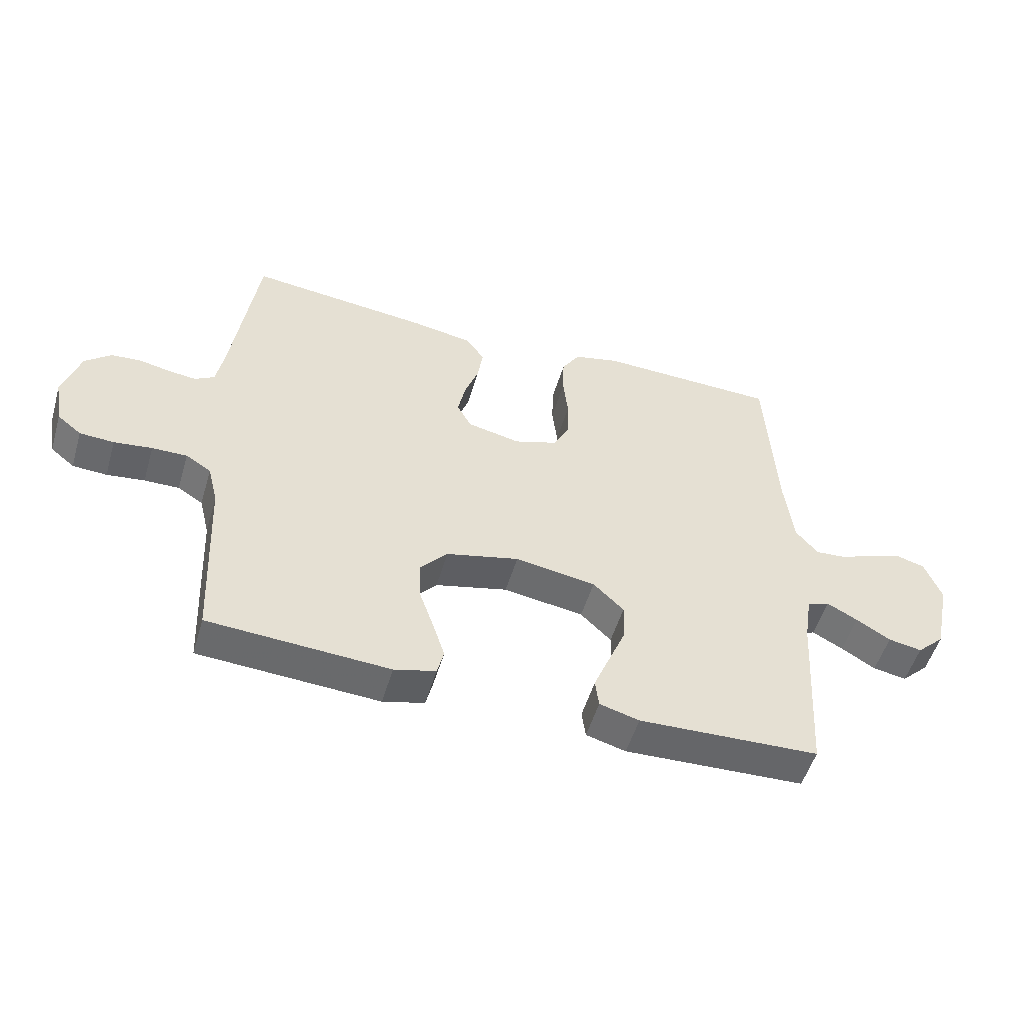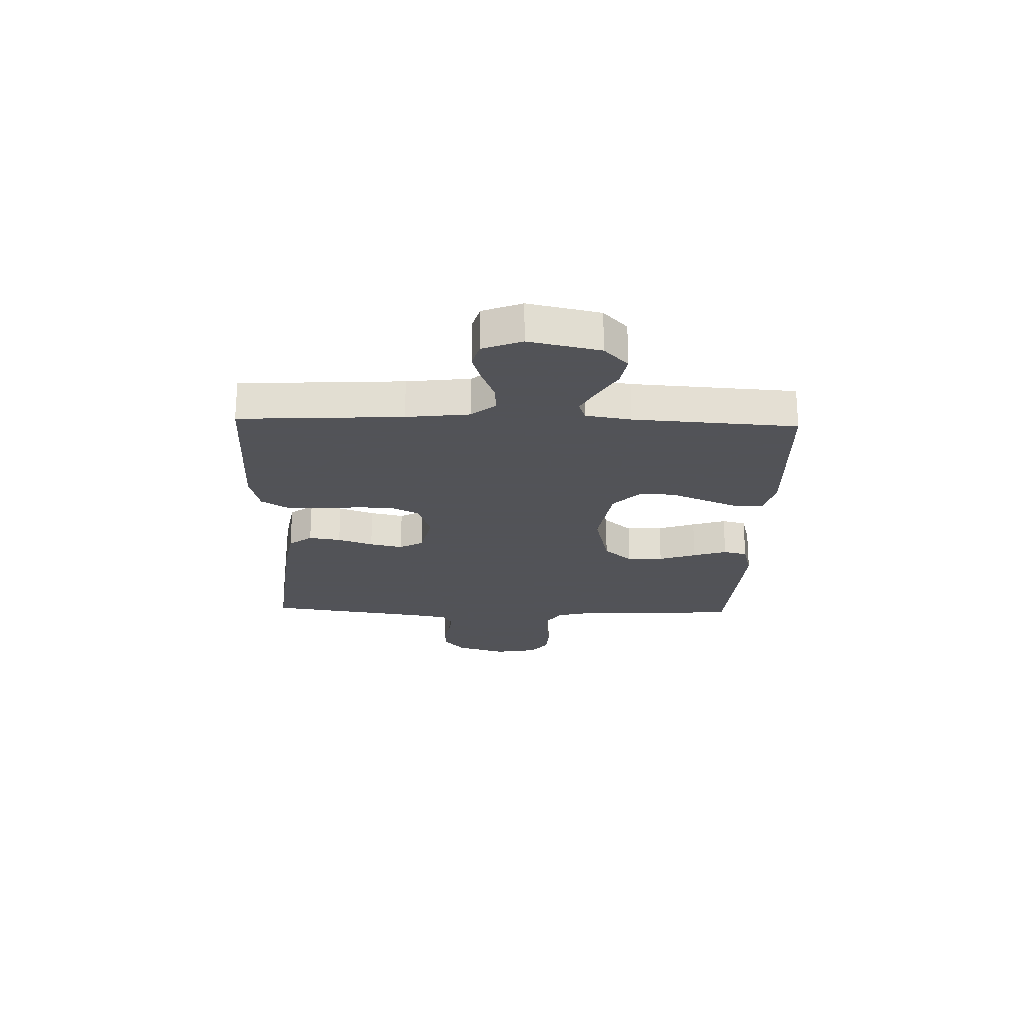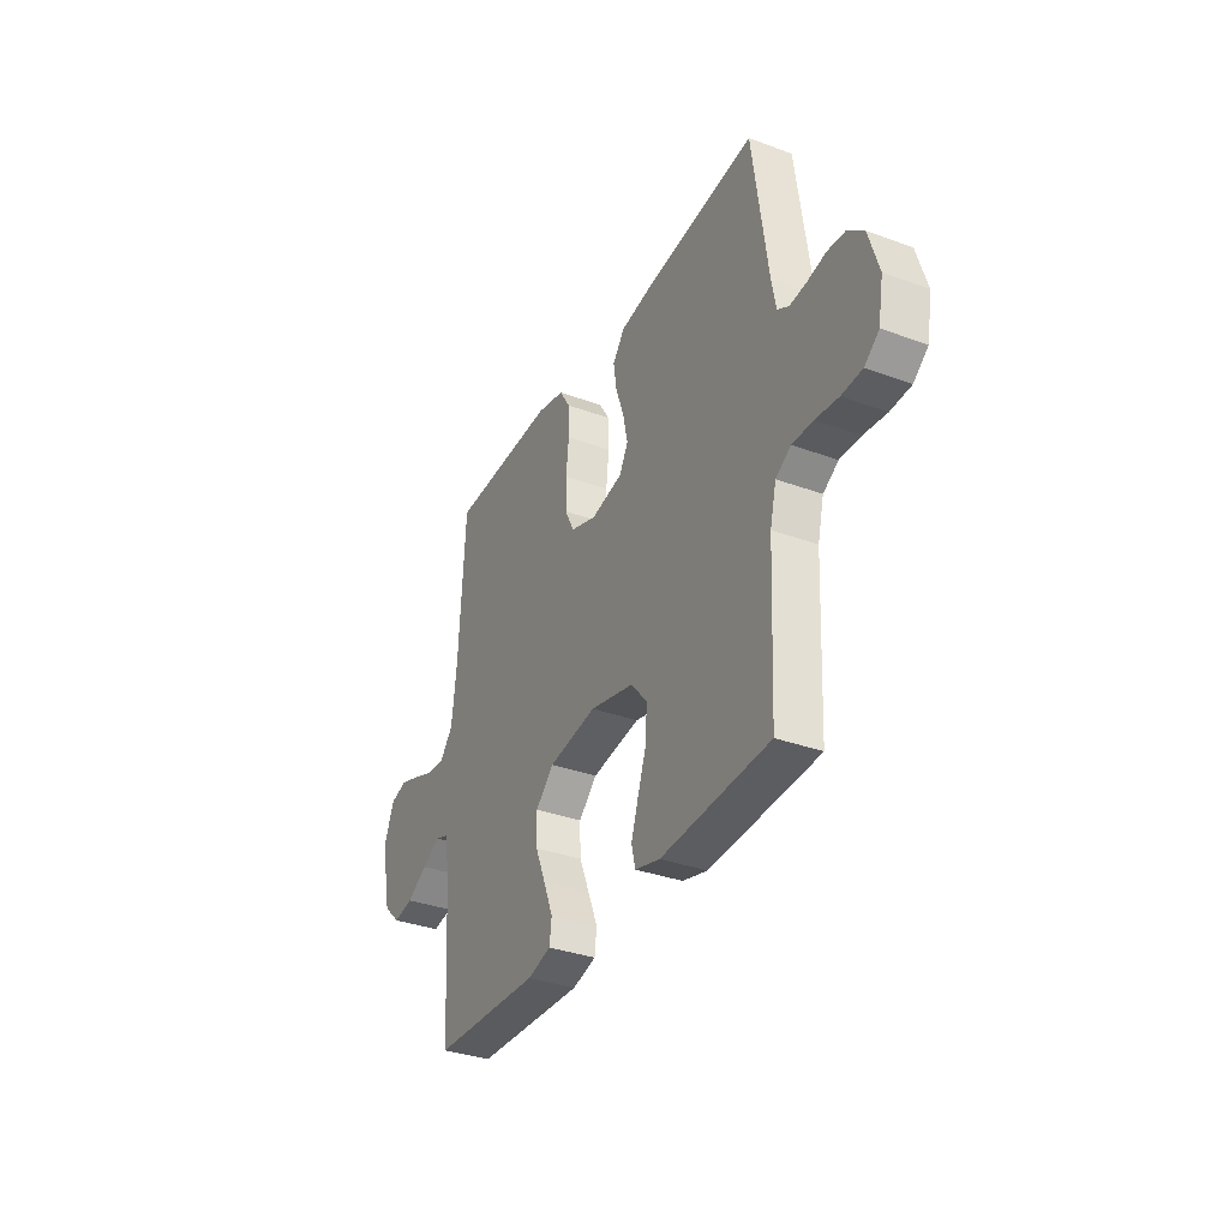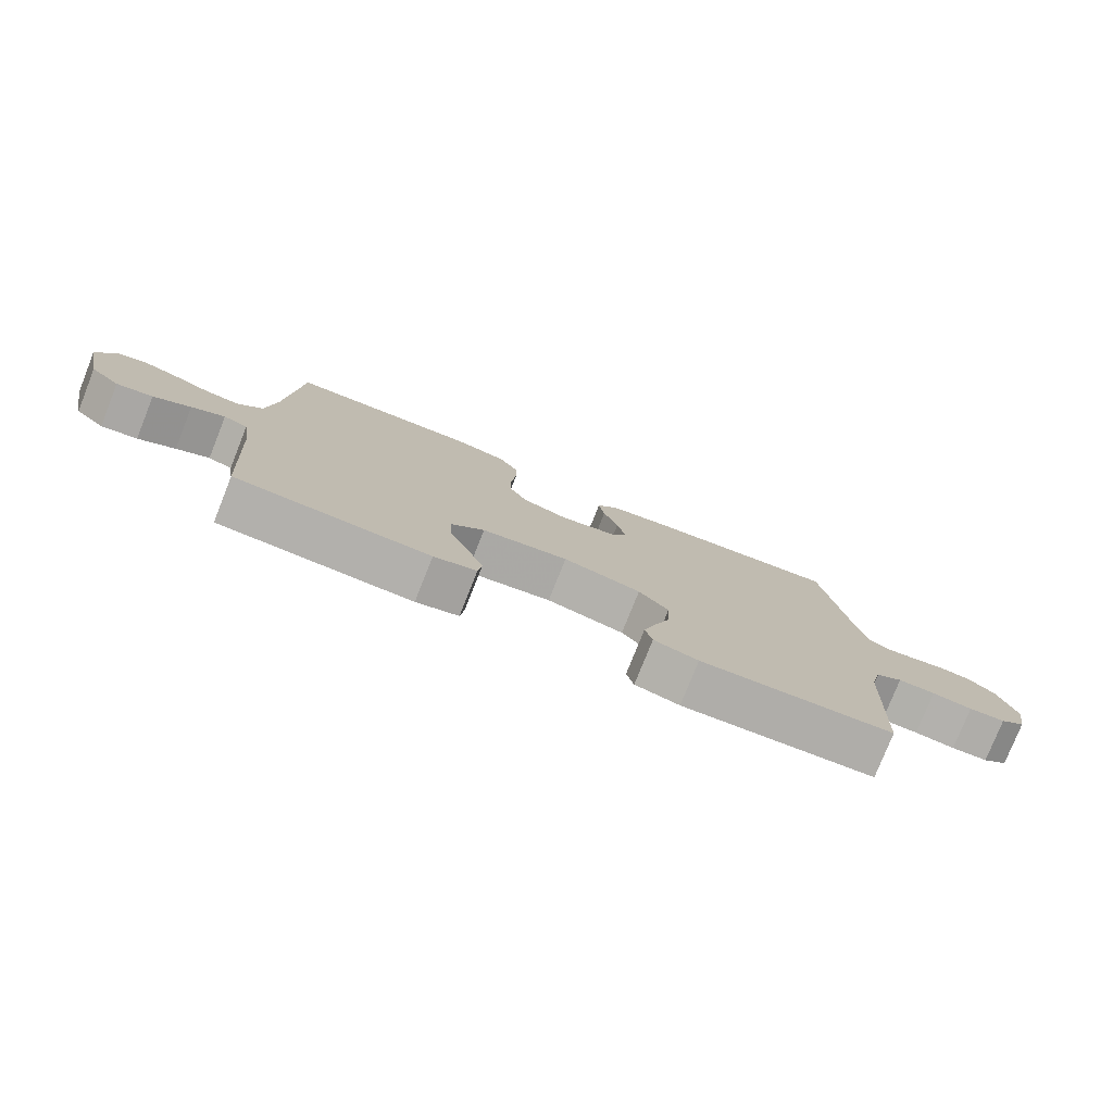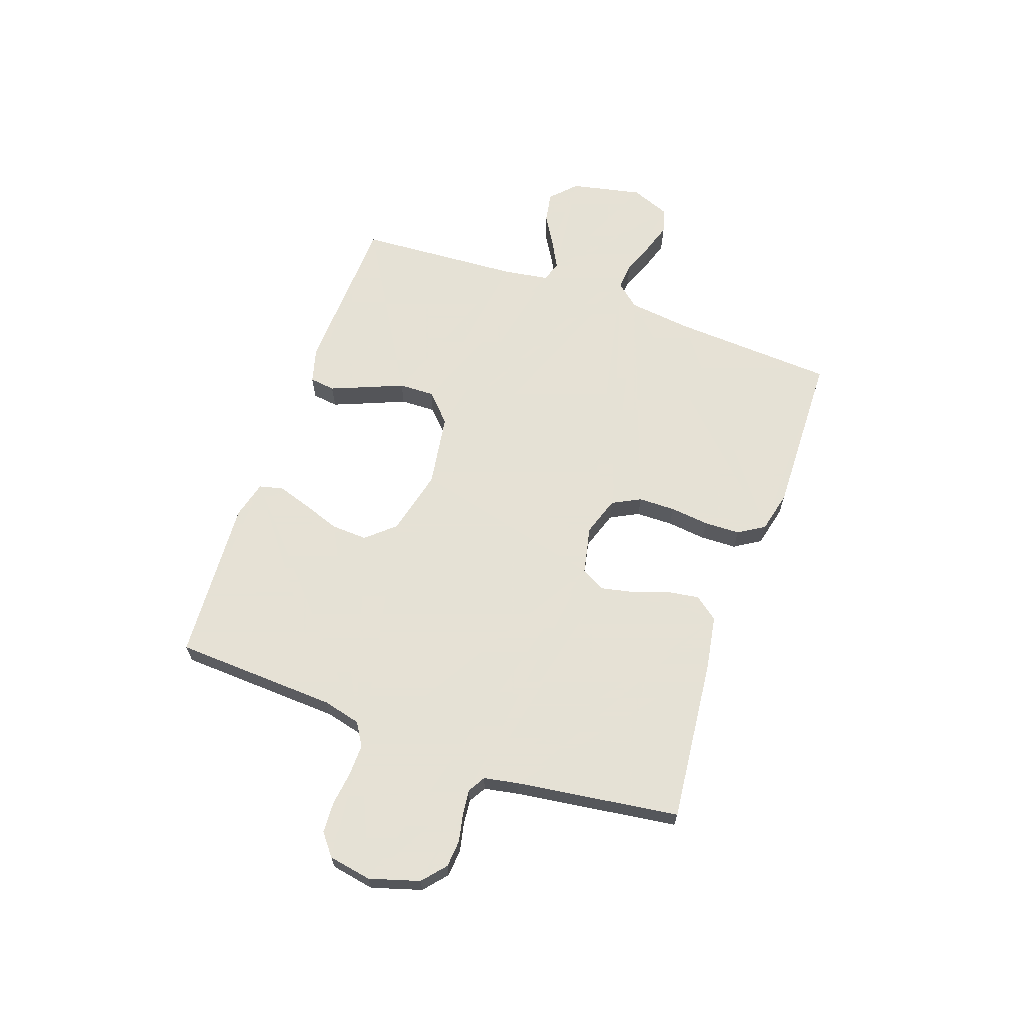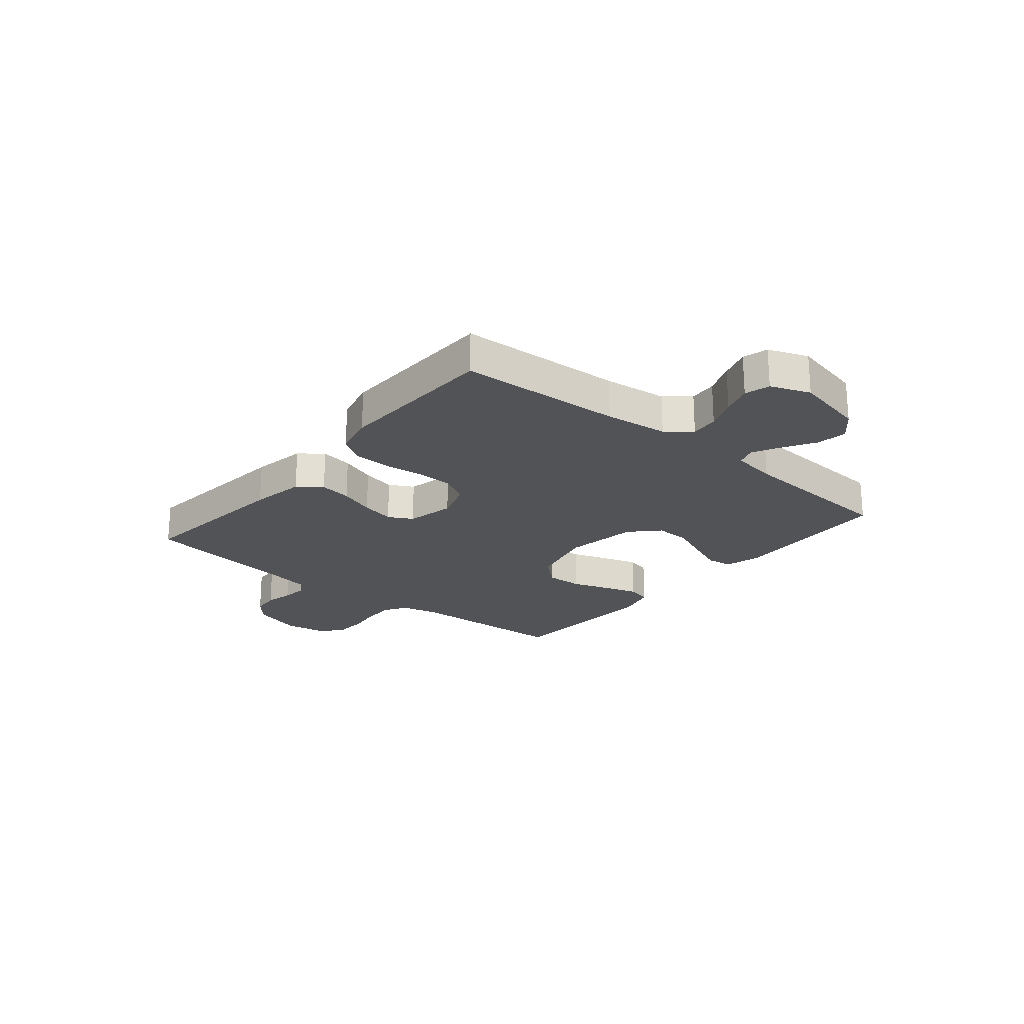
<metadata>
{"format":"obj","ext":"obj","renderer":"f3d","projection":"perspective","resolution":1024,"background":"white","views":[{"elev":-52.3,"azim":-16.4,"up":"+Z"},{"elev":-22.5,"azim":88.2,"up":"+Y"},{"elev":-34.2,"azim":-116.4,"up":"+Z"},{"elev":-78.2,"azim":158.3,"up":"+Z"},{"elev":64.9,"azim":-70.5,"up":"+Y"},{"elev":-22.3,"azim":50.3,"up":"+Y"}]}
</metadata>
<code>
v 0.5 0.07 -0.5
v 0.2 0.07 -0.512
v 0.134 0.07 -0.494
v 0.128 0.07 -0.447
v 0.154 0.07 -0.383
v 0.183 0.07 -0.313
v 0.185 0.07 -0.248
v 0.134 0.07 -0.199
v 0 0.07 -0.178
v -0.121 0.07 -0.207
v -0.167 0.07 -0.259
v -0.164 0.07 -0.325
v -0.14 0.07 -0.394
v -0.12 0.07 -0.456
v -0.131 0.07 -0.5
v -0.2 0.07 -0.518
v -0.5 0.07 -0.5
v -0.514 0.07 -0.2
v -0.531 0.07 -0.131
v -0.573 0.07 -0.105
v -0.631 0.07 -0.106
v -0.694 0.07 -0.114
v -0.751 0.07 -0.111
v -0.791 0.07 -0.079
v -0.805 0.07 0
v -0.777 0.07 0.092
v -0.734 0.07 0.129
v -0.684 0.07 0.133
v -0.632 0.07 0.122
v -0.586 0.07 0.117
v -0.554 0.07 0.136
v -0.542 0.07 0.2
v -0.5 0.07 0.5
v -0.2 0.07 0.468
v -0.1 0.07 0.451
v -0.067 0.07 0.408
v -0.076 0.07 0.349
v -0.099 0.07 0.284
v -0.112 0.07 0.223
v -0.088 0.07 0.179
v 0 0.07 0.16
v 0.072 0.07 0.184
v 0.099 0.07 0.236
v 0.1 0.07 0.304
v 0.092 0.07 0.376
v 0.094 0.07 0.442
v 0.124 0.07 0.49
v 0.2 0.07 0.508
v 0.5 0.07 0.5
v 0.517 0.07 0.2
v 0.531 0.07 0.084
v 0.568 0.07 0.04
v 0.619 0.07 0.044
v 0.677 0.07 0.067
v 0.733 0.07 0.085
v 0.779 0.07 0.072
v 0.807 0.07 0
v 0.779 0.07 -0.131
v 0.733 0.07 -0.175
v 0.677 0.07 -0.165
v 0.62 0.07 -0.131
v 0.569 0.07 -0.104
v 0.532 0.07 -0.117
v 0.519 0.07 -0.2
v 0.5 0 -0.5
v 0.2 0 -0.512
v 0.134 0 -0.494
v 0.128 0 -0.447
v 0.154 0 -0.383
v 0.183 0 -0.313
v 0.185 0 -0.248
v 0.134 0 -0.199
v 0 0 -0.178
v -0.121 0 -0.207
v -0.167 0 -0.259
v -0.164 0 -0.325
v -0.14 0 -0.394
v -0.12 0 -0.456
v -0.131 0 -0.5
v -0.2 0 -0.518
v -0.5 0 -0.5
v -0.514 0 -0.2
v -0.531 0 -0.131
v -0.573 0 -0.105
v -0.631 0 -0.106
v -0.694 0 -0.114
v -0.751 0 -0.111
v -0.791 0 -0.079
v -0.805 0 0
v -0.777 0 0.092
v -0.734 0 0.129
v -0.684 0 0.133
v -0.632 0 0.122
v -0.586 0 0.117
v -0.554 0 0.136
v -0.542 0 0.2
v -0.5 0 0.5
v -0.2 0 0.468
v -0.1 0 0.451
v -0.067 0 0.408
v -0.076 0 0.349
v -0.099 0 0.284
v -0.112 0 0.223
v -0.088 0 0.179
v 0 0 0.16
v 0.072 0 0.184
v 0.099 0 0.236
v 0.1 0 0.304
v 0.092 0 0.376
v 0.094 0 0.442
v 0.124 0 0.49
v 0.2 0 0.508
v 0.5 0 0.5
v 0.517 0 0.2
v 0.531 0 0.084
v 0.568 0 0.04
v 0.619 0 0.044
v 0.677 0 0.067
v 0.733 0 0.085
v 0.779 0 0.072
v 0.807 0 0
v 0.779 0 -0.131
v 0.733 0 -0.175
v 0.677 0 -0.165
v 0.62 0 -0.131
v 0.569 0 -0.104
v 0.532 0 -0.117
v 0.519 0 -0.2
f 58 59 60 61
f 58 61 62
f 57 58 62
f 56 57 62 63
f 53 54 55 56
f 47 48 49 50
f 47 50 51
f 44 45 46 47
f 43 44 47 51
f 42 43 51 52
f 35 36 37 38
f 35 38 39
f 32 33 34 35
f 31 32 35 39
f 30 31 39 40
f 26 27 28 29
f 26 29 30
f 21 22 23 24
f 20 21 24 25
f 15 16 17 18
f 15 18 19
f 12 13 14 15
f 12 15 19
f 11 12 19 20
f 3 4 5 6
f 1 2 3 6
f 64 1 6 7
f 63 64 7 8
f 53 56 63 8
f 52 53 8 9
f 41 42 52 9
f 40 41 9 10
f 25 26 30 40
f 20 25 40
f 10 11 20 40
f 125 124 123 122
f 126 125 122
f 126 122 121
f 127 126 121 120
f 120 119 118 117
f 114 113 112 111
f 115 114 111
f 111 110 109 108
f 115 111 108 107
f 116 115 107 106
f 102 101 100 99
f 103 102 99
f 99 98 97 96
f 103 99 96 95
f 104 103 95 94
f 93 92 91 90
f 94 93 90
f 88 87 86 85
f 89 88 85 84
f 82 81 80 79
f 83 82 79
f 79 78 77 76
f 83 79 76
f 84 83 76 75
f 70 69 68 67
f 70 67 66 65
f 71 70 65 128
f 72 71 128 127
f 72 127 120 117
f 73 72 117 116
f 73 116 106 105
f 74 73 105 104
f 104 94 90 89
f 104 89 84
f 104 84 75 74
f 1 65 66 2
f 2 66 67 3
f 3 67 68 4
f 4 68 69 5
f 5 69 70 6
f 6 70 71 7
f 7 71 72 8
f 8 72 73 9
f 9 73 74 10
f 10 74 75 11
f 11 75 76 12
f 12 76 77 13
f 13 77 78 14
f 14 78 79 15
f 15 79 80 16
f 16 80 81 17
f 17 81 82 18
f 18 82 83 19
f 19 83 84 20
f 20 84 85 21
f 21 85 86 22
f 22 86 87 23
f 23 87 88 24
f 24 88 89 25
f 25 89 90 26
f 26 90 91 27
f 27 91 92 28
f 28 92 93 29
f 29 93 94 30
f 30 94 95 31
f 31 95 96 32
f 32 96 97 33
f 33 97 98 34
f 34 98 99 35
f 35 99 100 36
f 36 100 101 37
f 37 101 102 38
f 38 102 103 39
f 39 103 104 40
f 40 104 105 41
f 41 105 106 42
f 42 106 107 43
f 43 107 108 44
f 44 108 109 45
f 45 109 110 46
f 46 110 111 47
f 47 111 112 48
f 48 112 113 49
f 49 113 114 50
f 50 114 115 51
f 51 115 116 52
f 52 116 117 53
f 53 117 118 54
f 54 118 119 55
f 55 119 120 56
f 56 120 121 57
f 57 121 122 58
f 58 122 123 59
f 59 123 124 60
f 60 124 125 61
f 61 125 126 62
f 62 126 127 63
f 63 127 128 64
f 64 128 65 1

</code>
